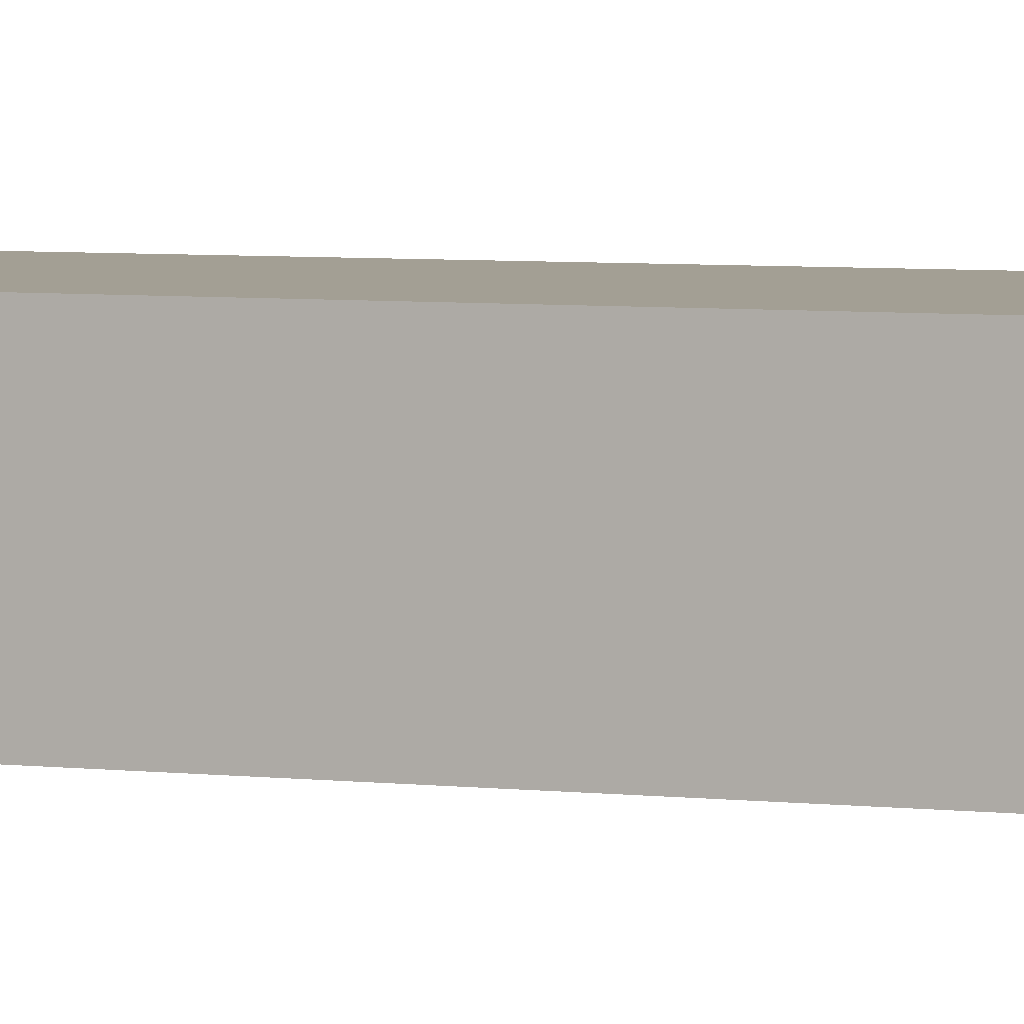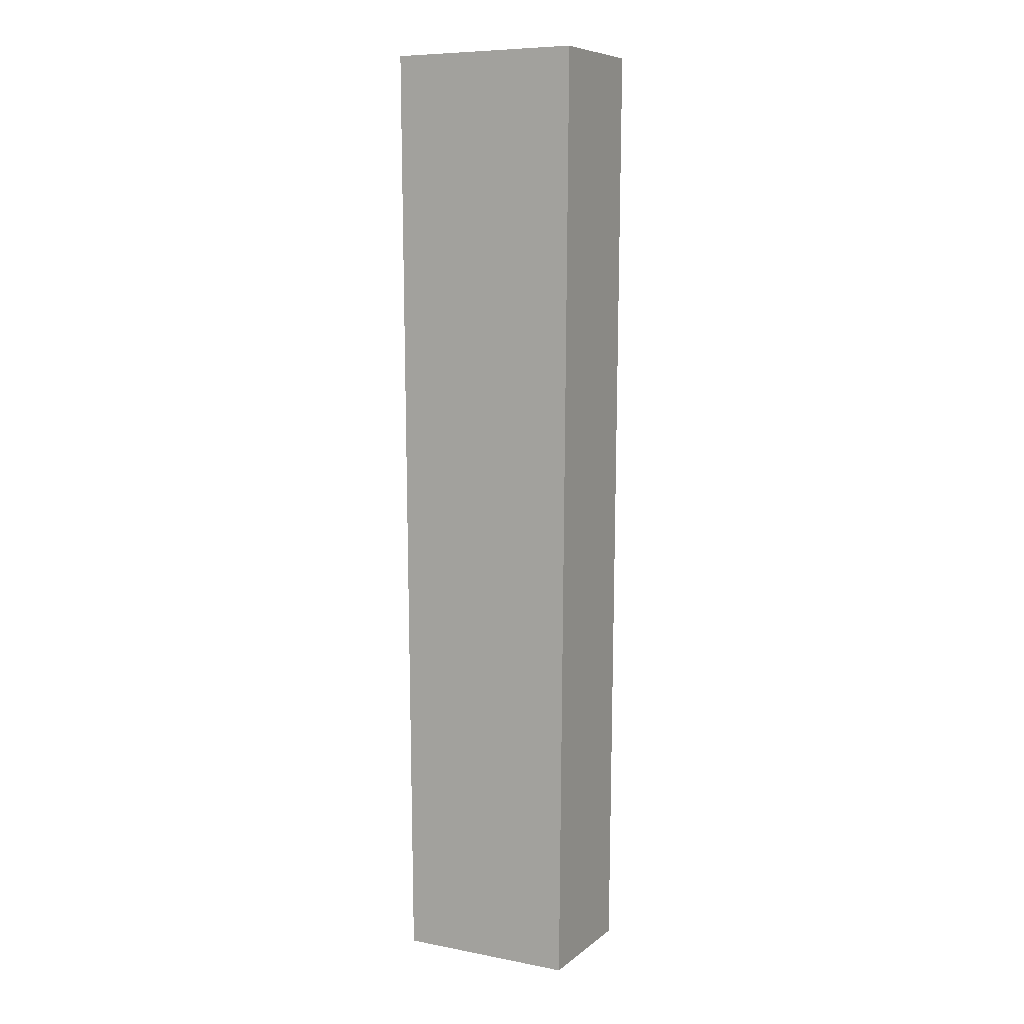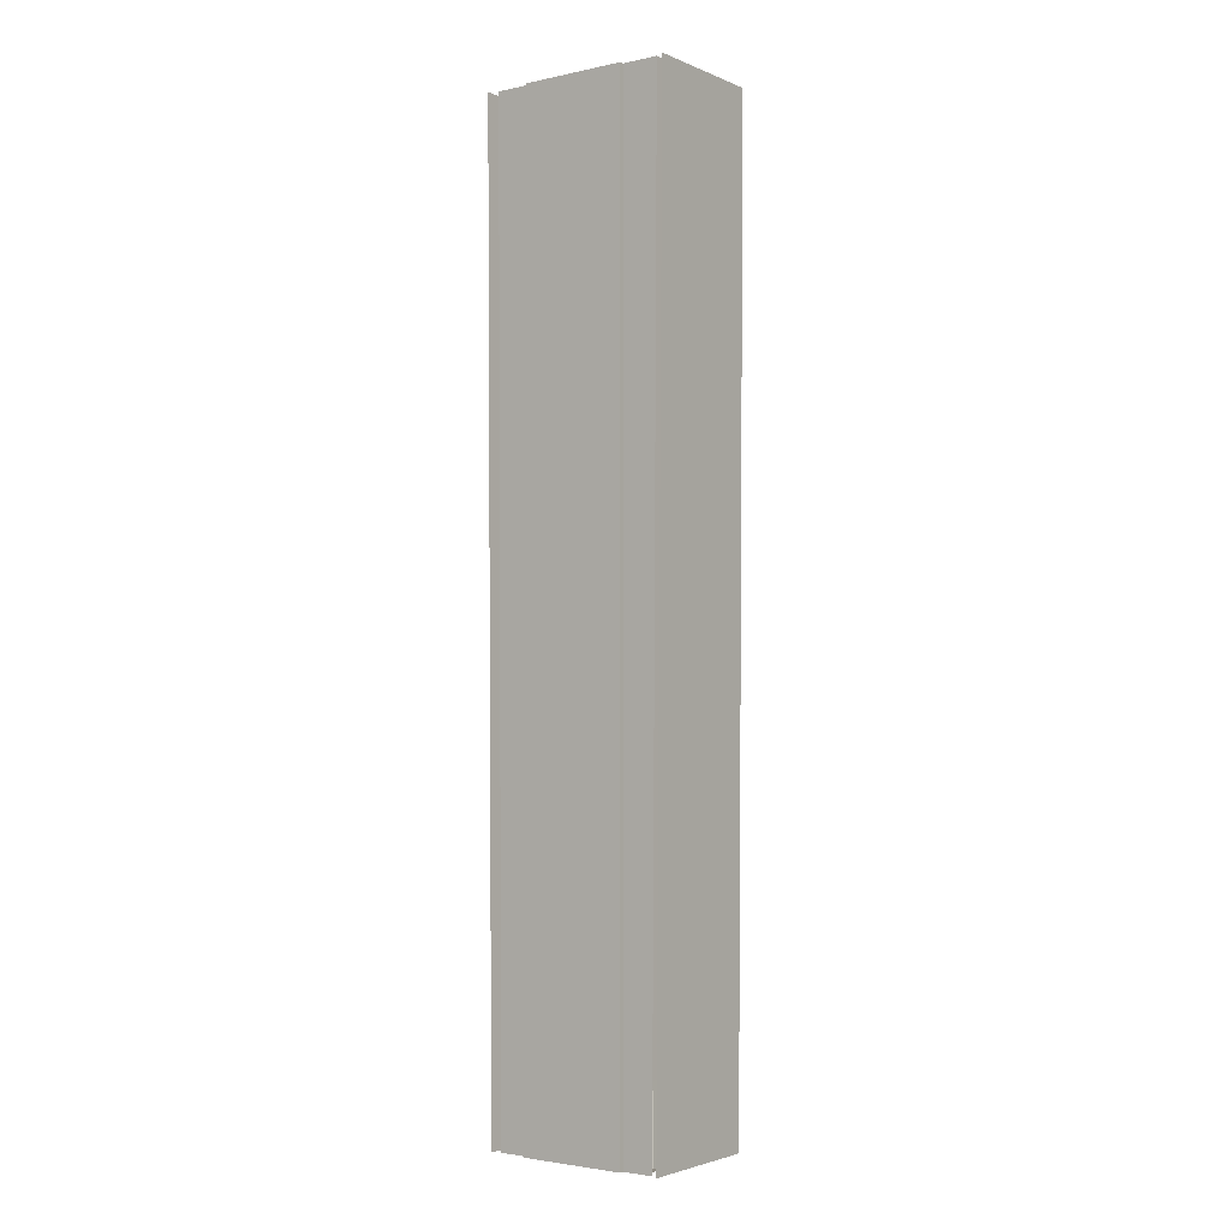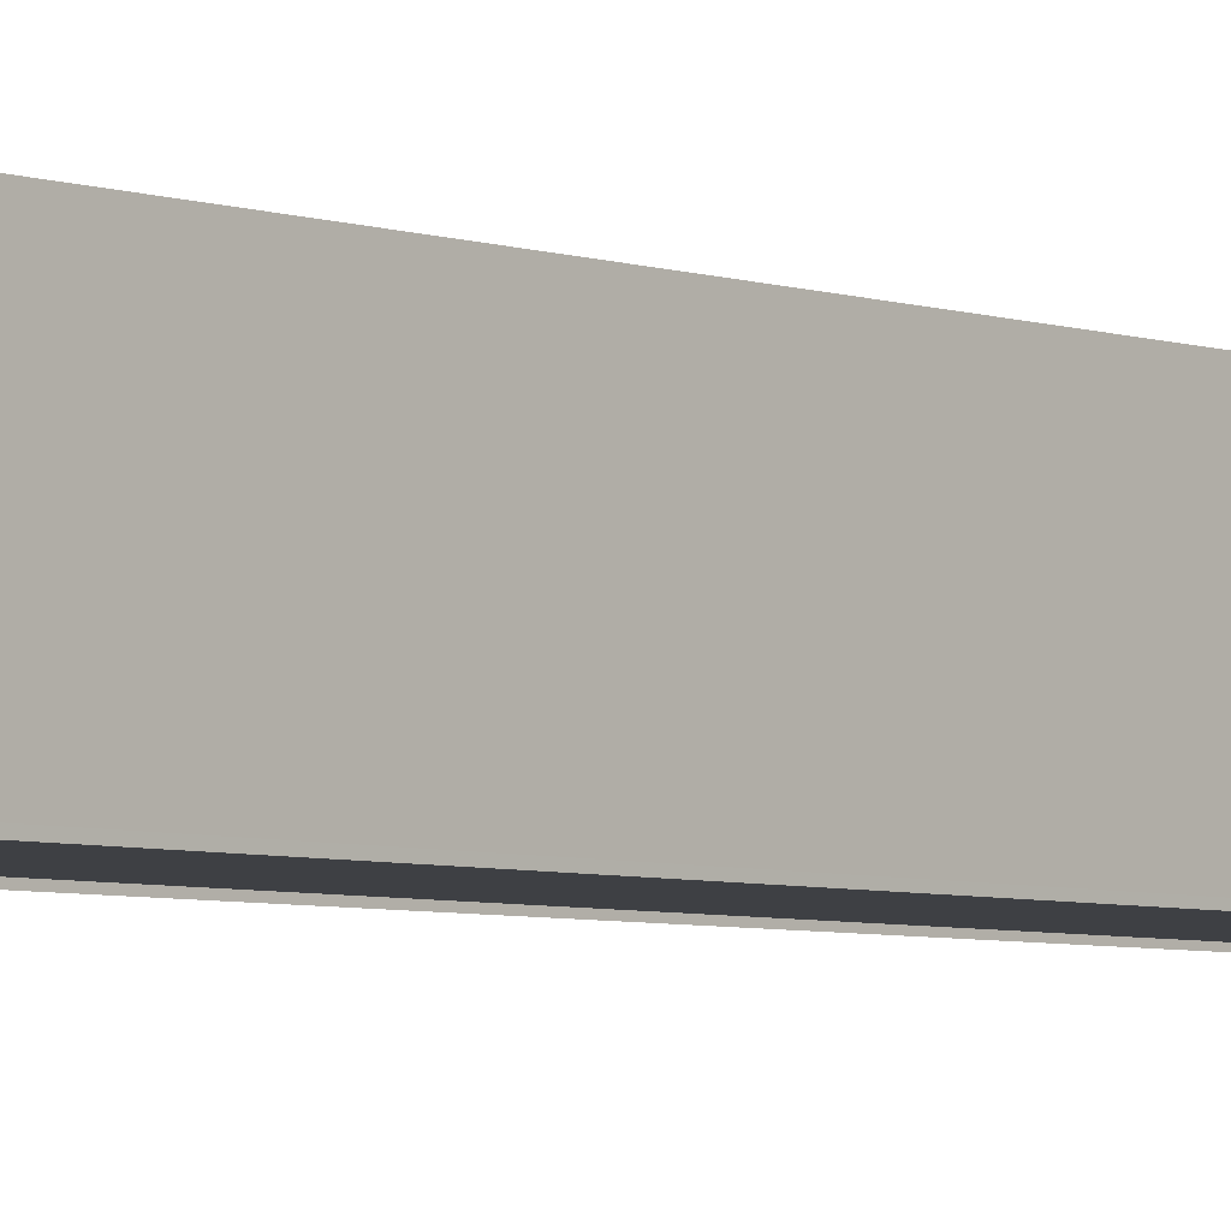
<metadata>
{"format":"obj","ext":"obj","renderer":"f3d","projection":"perspective","resolution":1024,"background":"white","views":[{"elev":5.3,"azim":-70.4,"up":"+Y"},{"elev":8.1,"azim":-152.3,"up":"+Z"},{"elev":-2.8,"azim":36.3,"up":"+Z"},{"elev":-4.7,"azim":41.2,"up":"+Y"}]}
</metadata>
<code>
v  5.7 0 -0
v  3.5 0 -0
v  3.5 0 5.333
v  5.733 0 5.333
v  -3.5 -0.3 -0
v  0 -0.3 -0
v  0 -0.3 -5.333
v  -3.5 -0.3 -5.333
v  -5.7 0 -0
v  -3.5 0 -0
v  -3.5 0 -5.333
v  -5.667 0 -5.333
v  3.5 -0.3 -0
v  3.5 -0.3 5.333
v  -3.5 0 5.333
v  -3.5 -0.3 5.333
v  5.5 0 -32
v  3.5 0 -32
v  3.5 0 -26.67
v  5.533 0 -26.67
v  3.5 0 -21.33
v  5.567 0 -21.33
v  3.5 0 -16
v  5.6 0 -16
v  3.5 0 -10.67
v  5.633 0 -10.67
v  3.5 0 -5.333
v  5.667 0 -5.333
v  3.5 0 32
v  5.9 0 32
v  5.867 0 26.67
v  3.5 0 26.67
v  5.833 0 21.33
v  3.5 0 21.33
v  5.8 0 16
v  3.5 0 16
v  5.767 0 10.67
v  3.5 0 10.67
v  -3.5 -0.3 32
v  0 -0.3 32
v  0 -0.3 26.67
v  -3.5 -0.3 26.67
v  0 -0.3 21.33
v  -3.5 -0.3 21.33
v  0 -0.3 16
v  -3.5 -0.3 16
v  0 -0.3 10.67
v  -3.5 -0.3 10.67
v  0 -0.3 5.333
v  3.5 -0.3 -32
v  0 -0.3 -32
v  0 -0.3 -26.67
v  3.5 -0.3 -26.67
v  0 -0.3 -21.33
v  3.5 -0.3 -21.33
v  0 -0.3 -16
v  3.5 -0.3 -16
v  0 -0.3 -10.67
v  3.5 -0.3 -10.67
v  3.5 -0.3 -5.333
v  -5.9 0 32
v  -3.5 0 32
v  -3.5 0 26.67
v  -5.867 0 26.67
v  -3.5 0 21.33
v  -5.833 0 21.33
v  -3.5 0 16
v  -5.8 0 16
v  -3.5 0 10.67
v  -5.767 0 10.67
v  -5.733 0 5.333
v  -3.5 0 -32
v  -5.5 0 -32
v  -5.533 0 -26.67
v  -3.5 0 -26.67
v  -5.567 0 -21.33
v  -3.5 0 -21.33
v  -5.6 0 -16
v  -3.5 0 -16
v  -5.633 0 -10.67
v  -3.5 0 -10.67
v  3.5 -0.3 32
v  3.5 -0.3 26.67
v  3.5 -0.3 21.33
v  3.5 -0.3 16
v  3.5 -0.3 10.67
v  -3.5 -0.3 -32
v  -3.5 -0.3 -26.67
v  -3.5 -0.3 -21.33
v  -3.5 -0.3 -16
v  -3.5 -0.3 -10.67
v  0 7.85 -26.67
v  0 7.652 -26.67
v  1.762 7.342 -26.67
v  3.312 6.447 -26.67
v  3.312 7.85 -26.67
v  5.35 7.85 -26.67
v  4.462 5.076 -26.67
v  5.074 3.395 -26.67
v  5.074 1.605 -26.67
v  4.544 0.15 -26.67
v  5.35 0.15 -26.67
v  -5.35 0.15 -26.67
v  -4.544 0.15 -26.67
v  -5.074 1.605 -26.67
v  -5.074 3.395 -26.67
v  -3.312 7.561 -26.67
v  -3.312 7.85 -26.67
v  -5.35 7.85 -26.67
v  -3.312 6.447 -26.67
v  -4.462 5.076 -26.67
v  -1.762 7.342 -26.67
v  5.533 8 -26.67
v  3.5 8 -26.67
v  0 8 -26.67
v  -3.5 8 -26.67
v  -5.533 8 -26.67
v  -3.88 0.1502 -26.67
v  -4.412 1.612 -26.67
v  -4.412 3.168 -26.67
v  -3.88 4.63 -26.67
v  -2.879 5.822 -26.67
v  -1.532 6.599 -26.67
v  0 6.87 -26.67
v  1.532 6.599 -26.67
v  2.879 5.822 -26.67
v  3.88 4.63 -26.67
v  4.412 3.168 -26.67
v  4.412 1.612 -26.67
v  3.88 0.1502 -26.67
v  3.5 8 7.556
v  3.5 8 2.667
v  5.717 8 2.667
v  5.747 8 7.556
v  5.717 0 2.667
v  5.747 0 7.556
v  -5.686 8 -2.222
v  -5.717 8 2.667
v  -5.717 0 2.667
v  -5.686 0 -2.222
v  3.5 8 -21.78
v  5.564 8 -21.78
v  3.5 8 -16.89
v  5.594 8 -16.89
v  3.5 8 -12
v  5.625 8 -12
v  3.5 8 -7.111
v  5.656 8 -7.111
v  3.5 8 -2.222
v  5.686 8 -2.222
v  -3.5 8 27.11
v  -3.5 8 32
v  -5.9 8 32
v  -5.869 8 27.11
v  -3.5 8 22.22
v  -5.839 8 22.22
v  -3.5 8 17.33
v  -5.808 8 17.33
v  -3.5 8 12.44
v  -5.778 8 12.44
v  -3.5 8 7.556
v  -5.747 8 7.556
v  5.564 0 -21.78
v  5.594 0 -16.89
v  5.625 0 -12
v  5.656 0 -7.111
v  5.686 0 -2.222
v  5.869 0 27.11
v  5.9 8 32
v  5.869 8 27.11
v  5.839 0 22.22
v  5.839 8 22.22
v  5.808 0 17.33
v  5.808 8 17.33
v  5.778 0 12.44
v  5.778 8 12.44
v  -5.869 0 27.11
v  -5.839 0 22.22
v  -5.808 0 17.33
v  -5.778 0 12.44
v  -5.747 0 7.556
v  -5.564 0 -21.78
v  -5.564 8 -21.78
v  -5.594 0 -16.89
v  -5.594 8 -16.89
v  -5.625 0 -12
v  -5.625 8 -12
v  -5.656 0 -7.111
v  -5.656 8 -7.111
v  0 8 7.556
v  -3.5 8 2.667
v  0 8 2.667
v  0 8 -21.78
v  -3.5 8 -21.78
v  0 8 -16.89
v  -3.5 8 -16.89
v  0 8 -12
v  -3.5 8 -12
v  0 8 -7.111
v  -3.5 8 -7.111
v  0 8 -2.222
v  -3.5 8 -2.222
v  0 8 27.11
v  3.5 8 27.11
v  3.5 8 32
v  0 8 32
v  0 8 22.22
v  3.5 8 22.22
v  0 8 17.33
v  3.5 8 17.33
v  0 8 12.44
v  3.5 8 12.44
v  -6.458 8.2 26.67
v  -6.5 8.2 32
v  -3.5 8.2 32
v  -3.5 8.2 26.67
v  -6.417 8.2 21.33
v  -3.5 8.2 21.33
v  -6.375 8.2 16
v  -3.5 8.2 16
v  -6.333 8.2 10.67
v  -3.5 8.2 10.67
v  -6.292 8.2 5.333
v  -3.5 8.2 5.333
v  -6.25 8.2 -0
v  -3.5 8.2 -0
v  -6.208 8.2 -5.333
v  -3.5 8.2 -5.333
v  -6.167 8.2 -10.67
v  -3.5 8.2 -10.67
v  -6.125 8.2 -16
v  -3.5 8.2 -16
v  -6.083 8.2 -21.33
v  -3.5 8.2 -21.33
v  -6.042 8.2 -26.67
v  -3.5 8.2 -26.67
v  -6 8.2 -32
v  -3.5 8.2 -32
v  6.458 8.2 26.67
v  6.5 8.2 32
v  6.5 -0.3 32
v  6.458 -0.3 26.67
v  6.417 8.2 21.33
v  6.417 -0.3 21.33
v  6.375 8.2 16
v  6.375 -0.3 16
v  6.333 8.2 10.67
v  6.333 -0.3 10.67
v  6.292 8.2 5.333
v  6.292 -0.3 5.333
v  6.25 8.2 -0
v  6.25 -0.3 -0
v  6.208 8.2 -5.333
v  6.208 -0.3 -5.333
v  6.167 8.2 -10.67
v  6.167 -0.3 -10.67
v  6.125 8.2 -16
v  6.125 -0.3 -16
v  6.083 8.2 -21.33
v  6.083 -0.3 -21.33
v  6.042 8.2 -26.67
v  6.042 -0.3 -26.67
v  6 8.2 -32
v  6 -0.3 -32
v  -6 -0.3 -32
v  -6.042 -0.3 -26.67
v  -6.083 -0.3 -21.33
v  -6.125 -0.3 -16
v  -6.167 -0.3 -10.67
v  -6.208 -0.3 -5.333
v  -6.25 -0.3 -0
v  -6.292 -0.3 5.333
v  -6.333 -0.3 10.67
v  -6.375 -0.3 16
v  -6.417 -0.3 21.33
v  -6.458 -0.3 26.67
v  -6.5 -0.3 32
v  0 8.2 26.67
v  0 8.2 32
v  3.5 8.2 32
v  3.5 8.2 26.67
v  0 8.2 21.33
v  3.5 8.2 21.33
v  0 8.2 16
v  3.5 8.2 16
v  0 8.2 10.67
v  3.5 8.2 10.67
v  0 8.2 5.333
v  3.5 8.2 5.333
v  0 8.2 -0
v  3.5 8.2 -0
v  0 8.2 -5.333
v  3.5 8.2 -5.333
v  0 8.2 -10.67
v  3.5 8.2 -10.67
v  0 8.2 -16
v  3.5 8.2 -16
v  0 8.2 -21.33
v  3.5 8.2 -21.33
v  0 8.2 -26.67
v  3.5 8.2 -26.67
v  0 8.2 -32
v  3.5 8.2 -32
v  0 6.87 -32
v  1.532 6.599 -32
v  2.879 5.822 -32
v  3.88 4.63 -32
v  4.412 3.168 -32
v  4.412 1.612 -32
v  3.88 0.1502 -32
v  -3.88 0.1502 -32
v  -4.412 1.612 -32
v  -4.412 3.168 -32
v  -3.88 4.63 -32
v  -2.879 5.822 -32
v  -1.532 6.599 -32
v  3.88 0 -26.67
v  4.544 0 -26.67
v  3.88 0 -32
v  -4.544 0 -26.67
v  -3.88 0 -26.67
v  -3.88 0 -32
v  -5.074 1.605 -32
v  -4.544 0.15 -32
v  -5.074 3.395 -32
v  -4.462 5.076 -32
v  -3.312 6.447 -32
v  -1.762 7.342 -32
v  0 7.652 -32
v  1.762 7.342 -32
v  3.312 6.447 -32
v  4.462 5.076 -32
v  5.074 3.395 -32
v  5.074 1.605 -32
v  4.544 0.15 -32
v  4.544 0 -32
v  -4.544 0 -32
g Slope_U_Node_Pavement
f 1 2 3
f 3 4 1
f 5 6 7
f 7 8 5
f 9 10 11
f 11 12 9
f 2 13 14
f 14 3 2
f 5 10 15
f 15 16 5
f 17 18 19
f 19 20 17
f 20 19 21
f 21 22 20
f 22 21 23
f 23 24 22
f 24 23 25
f 25 26 24
f 26 25 27
f 27 28 26
f 28 27 2
f 2 1 28
f 29 30 31
f 31 32 29
f 32 31 33
f 33 34 32
f 34 33 35
f 35 36 34
f 36 35 37
f 37 38 36
f 38 37 4
f 4 3 38
f 39 40 41
f 41 42 39
f 42 41 43
f 43 44 42
f 44 43 45
f 45 46 44
f 46 45 47
f 47 48 46
f 48 47 49
f 49 16 48
f 16 49 6
f 6 5 16
f 50 51 52
f 52 53 50
f 53 52 54
f 54 55 53
f 55 54 56
f 56 57 55
f 57 56 58
f 58 59 57
f 59 58 7
f 7 60 59
f 61 62 63
f 63 64 61
f 64 63 65
f 65 66 64
f 66 65 67
f 67 68 66
f 68 67 69
f 69 70 68
f 70 69 15
f 15 71 70
f 71 15 10
f 10 9 71
f 72 73 74
f 74 75 72
f 75 74 76
f 76 77 75
f 77 76 78
f 78 79 77
f 79 78 80
f 80 81 79
f 81 80 12
f 12 11 81
f 18 50 53
f 53 19 18
f 19 53 55
f 55 21 19
f 21 55 57
f 57 23 21
f 23 57 59
f 59 25 23
f 25 59 60
f 60 27 25
f 27 60 13
f 13 2 27
f 82 29 32
f 32 83 82
f 83 32 34
f 34 84 83
f 84 34 36
f 36 85 84
f 85 36 38
f 38 86 85
f 86 38 3
f 3 14 86
f 87 72 75
f 75 88 87
f 88 75 77
f 77 89 88
f 89 77 79
f 79 90 89
f 90 79 81
f 81 91 90
f 91 81 11
f 11 8 91
f 8 11 10
f 10 5 8
f 62 39 42
f 42 63 62
f 63 42 44
f 44 65 63
f 65 44 46
f 46 67 65
f 67 46 48
f 48 69 67
f 69 48 16
f 16 15 69
f 13 60 7
f 7 6 13
f 82 83 41
f 41 40 82
f 83 84 43
f 43 41 83
f 84 85 45
f 45 43 84
f 85 86 47
f 47 45 85
f 86 14 49
f 49 47 86
f 14 13 6
f 6 49 14
f 87 88 52
f 52 51 87
f 88 89 54
f 54 52 88
f 89 90 56
f 56 54 89
f 90 91 58
f 58 56 90
f 91 8 7
f 7 58 91
f 92 93 94
f 94 95 96
f 92 94 96
f 97 96 95
f 97 95 98
f 97 98 99
f 97 99 100
f 100 101 102
f 97 100 102
f 103 104 105
f 103 105 106
f 107 108 109
f 110 107 109
f 111 110 109
f 106 111 109
f 103 106 109
f 107 110 112
f 107 112 93
f 108 107 93
f 108 93 92
f 97 102 20
f 20 113 97
f 92 96 114
f 114 115 92
f 96 97 113
f 113 114 96
f 109 108 116
f 116 117 109
f 108 92 115
f 115 116 108
f 103 109 117
f 117 74 103
f 105 104 118
f 118 119 105
f 106 105 119
f 119 120 106
f 111 106 120
f 120 121 111
f 110 111 121
f 121 122 110
f 112 110 122
f 122 123 112
f 93 112 123
f 123 124 93
f 94 93 124
f 124 125 94
f 95 94 125
f 125 126 95
f 98 95 126
f 126 127 98
f 99 98 127
f 127 128 99
f 100 99 128
f 128 129 100
f 101 100 129
f 129 130 101
f 131 132 133
f 133 134 131
f 134 133 135
f 135 136 134
f 137 138 139
f 139 140 137
f 141 114 113
f 113 142 141
f 143 141 142
f 142 144 143
f 145 143 144
f 144 146 145
f 147 145 146
f 146 148 147
f 149 147 148
f 148 150 149
f 132 149 150
f 150 133 132
f 151 152 153
f 153 154 151
f 155 151 154
f 154 156 155
f 157 155 156
f 156 158 157
f 159 157 158
f 158 160 159
f 161 159 160
f 160 162 161
f 142 113 20
f 20 163 142
f 144 142 163
f 163 164 144
f 146 144 164
f 164 165 146
f 148 146 165
f 165 166 148
f 150 148 166
f 166 167 150
f 133 150 167
f 167 135 133
f 168 30 169
f 169 170 168
f 171 168 170
f 170 172 171
f 173 171 172
f 172 174 173
f 175 173 174
f 174 176 175
f 136 175 176
f 176 134 136
f 154 153 61
f 61 177 154
f 156 154 177
f 177 178 156
f 158 156 178
f 178 179 158
f 160 158 179
f 179 180 160
f 162 160 180
f 180 181 162
f 138 162 181
f 181 139 138
f 182 74 117
f 117 183 182
f 184 182 183
f 183 185 184
f 186 184 185
f 185 187 186
f 188 186 187
f 187 189 188
f 140 188 189
f 189 137 140
f 190 161 191
f 191 192 190
f 193 194 116
f 116 115 193
f 195 196 194
f 194 193 195
f 197 198 196
f 196 195 197
f 199 200 198
f 198 197 199
f 201 202 200
f 200 199 201
f 192 191 202
f 202 201 192
f 203 204 205
f 205 206 203
f 207 208 204
f 204 203 207
f 209 210 208
f 208 207 209
f 211 212 210
f 210 209 211
f 190 131 212
f 212 211 190
f 151 203 206
f 206 152 151
f 155 207 203
f 203 151 155
f 157 209 207
f 207 155 157
f 159 211 209
f 209 157 159
f 161 190 211
f 211 159 161
f 161 162 138
f 138 191 161
f 194 183 117
f 117 116 194
f 196 185 183
f 183 194 196
f 198 187 185
f 185 196 198
f 200 189 187
f 187 198 200
f 202 137 189
f 189 200 202
f 191 138 137
f 137 202 191
f 131 190 192
f 192 132 131
f 141 193 115
f 115 114 141
f 143 195 193
f 193 141 143
f 145 197 195
f 195 143 145
f 147 199 197
f 197 145 147
f 149 201 199
f 199 147 149
f 132 192 201
f 201 149 132
f 204 170 169
f 169 205 204
f 208 172 170
f 170 204 208
f 210 174 172
f 172 208 210
f 212 176 174
f 174 210 212
f 131 134 176
f 176 212 131
f 213 214 215
f 215 216 213
f 217 213 216
f 216 218 217
f 219 217 218
f 218 220 219
f 221 219 220
f 220 222 221
f 223 221 222
f 222 224 223
f 225 223 224
f 224 226 225
f 227 225 226
f 226 228 227
f 229 227 228
f 228 230 229
f 231 229 230
f 230 232 231
f 233 231 232
f 232 234 233
f 235 233 234
f 234 236 235
f 237 235 236
f 236 238 237
f 239 240 241
f 241 242 239
f 243 239 242
f 242 244 243
f 245 243 244
f 244 246 245
f 247 245 246
f 246 248 247
f 249 247 248
f 248 250 249
f 251 249 250
f 250 252 251
f 253 251 252
f 252 254 253
f 255 253 254
f 254 256 255
f 257 255 256
f 256 258 257
f 259 257 258
f 258 260 259
f 261 259 260
f 260 262 261
f 263 261 262
f 262 264 263
f 235 237 265
f 265 266 235
f 233 235 266
f 266 267 233
f 231 233 267
f 267 268 231
f 229 231 268
f 268 269 229
f 227 229 269
f 269 270 227
f 225 227 270
f 270 271 225
f 223 225 271
f 271 272 223
f 221 223 272
f 272 273 221
f 219 221 273
f 273 274 219
f 217 219 274
f 274 275 217
f 213 217 275
f 275 276 213
f 214 213 276
f 276 277 214
f 278 279 280
f 280 281 278
f 282 278 281
f 281 283 282
f 284 282 283
f 283 285 284
f 286 284 285
f 285 287 286
f 288 286 287
f 287 289 288
f 290 288 289
f 289 291 290
f 292 290 291
f 291 293 292
f 294 292 293
f 293 295 294
f 296 294 295
f 295 297 296
f 298 296 297
f 297 299 298
f 300 298 299
f 299 301 300
f 302 300 301
f 301 303 302
f 216 215 279
f 279 278 216
f 218 216 278
f 278 282 218
f 220 218 282
f 282 284 220
f 222 220 284
f 284 286 222
f 224 222 286
f 286 288 224
f 226 224 288
f 288 290 226
f 228 226 290
f 290 292 228
f 230 228 292
f 292 294 230
f 232 230 294
f 294 296 232
f 234 232 296
f 296 298 234
f 236 234 298
f 298 300 236
f 238 236 300
f 300 302 238
f 281 280 240
f 240 239 281
f 283 281 239
f 239 243 283
f 285 283 243
f 243 245 285
f 287 285 245
f 245 247 287
f 289 287 247
f 247 249 289
f 291 289 249
f 249 251 291
f 293 291 251
f 251 253 293
f 295 293 253
f 253 255 295
f 297 295 255
f 255 257 297
f 299 297 257
f 257 259 299
f 301 299 259
f 259 261 301
f 303 301 261
f 261 263 303
f 124 304 305
f 305 125 124
f 125 305 306
f 306 126 125
f 126 306 307
f 307 127 126
f 127 307 308
f 308 128 127
f 128 308 309
f 309 129 128
f 129 309 310
f 310 130 129
f 118 311 312
f 312 119 118
f 119 312 313
f 313 120 119
f 120 313 314
f 314 121 120
f 121 314 315
f 315 122 121
f 122 315 316
f 316 123 122
f 123 316 304
f 304 124 123
f 101 130 317
f 317 318 101
f 310 319 317
f 317 130 310
f 318 20 102
f 102 101 318
f 104 320 321
f 321 118 104
f 103 74 320
f 320 104 103
f 321 322 311
f 311 118 321
f 323 312 311
f 311 324 323
f 325 313 312
f 312 323 325
f 326 314 313
f 313 325 326
f 327 315 314
f 314 326 327
f 328 316 315
f 315 327 328
f 329 304 316
f 316 328 329
f 330 305 304
f 304 329 330
f 331 306 305
f 305 330 331
f 332 307 306
f 306 331 332
f 333 308 307
f 307 332 333
f 334 309 308
f 308 333 334
f 335 310 309
f 309 334 335
f 335 336 319
f 319 310 335
f 324 311 322
f 322 337 324

</code>
